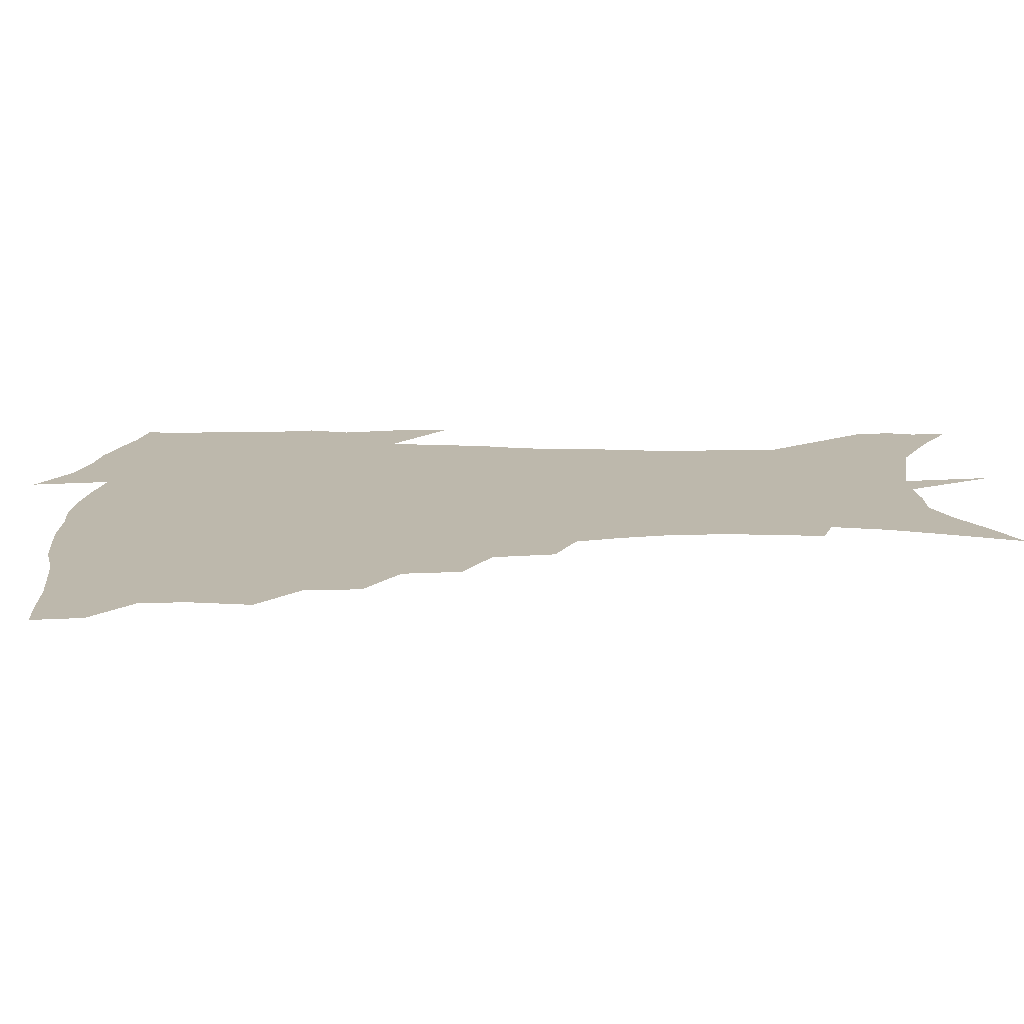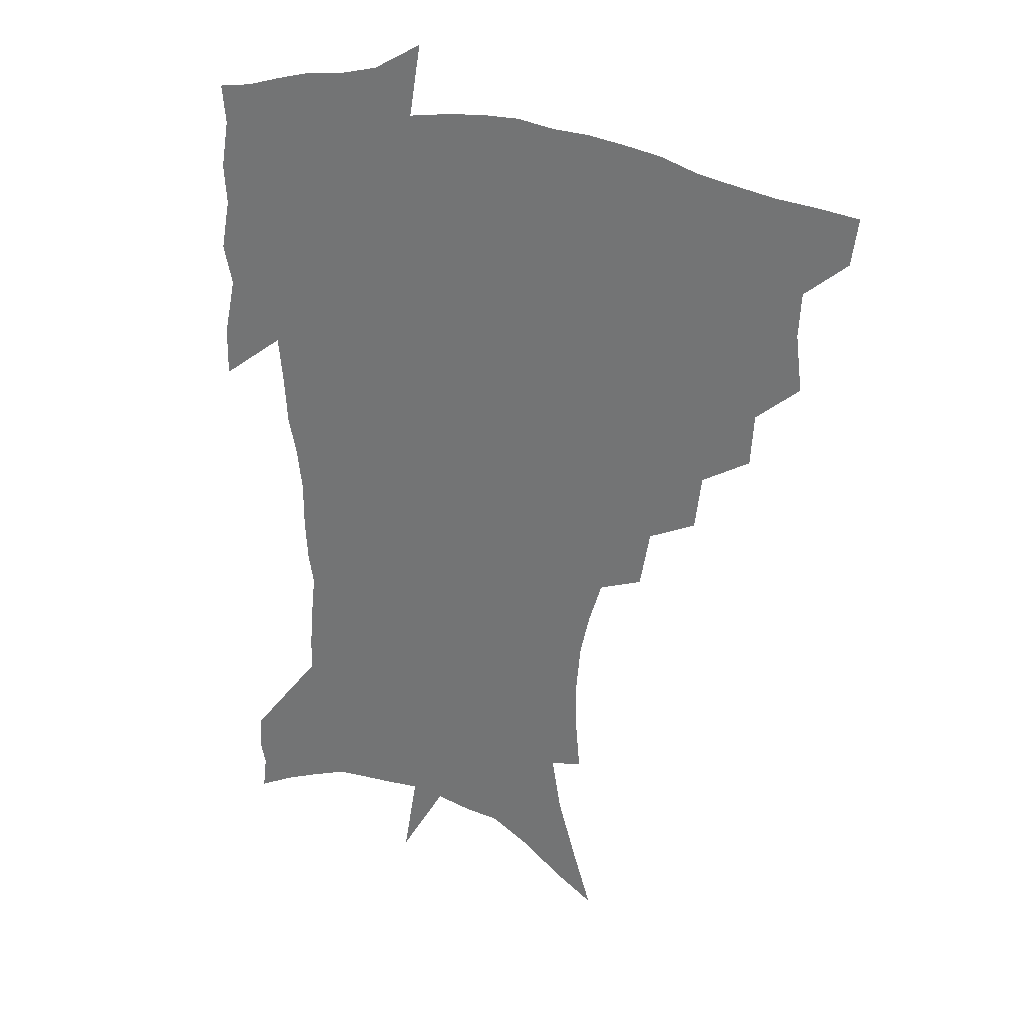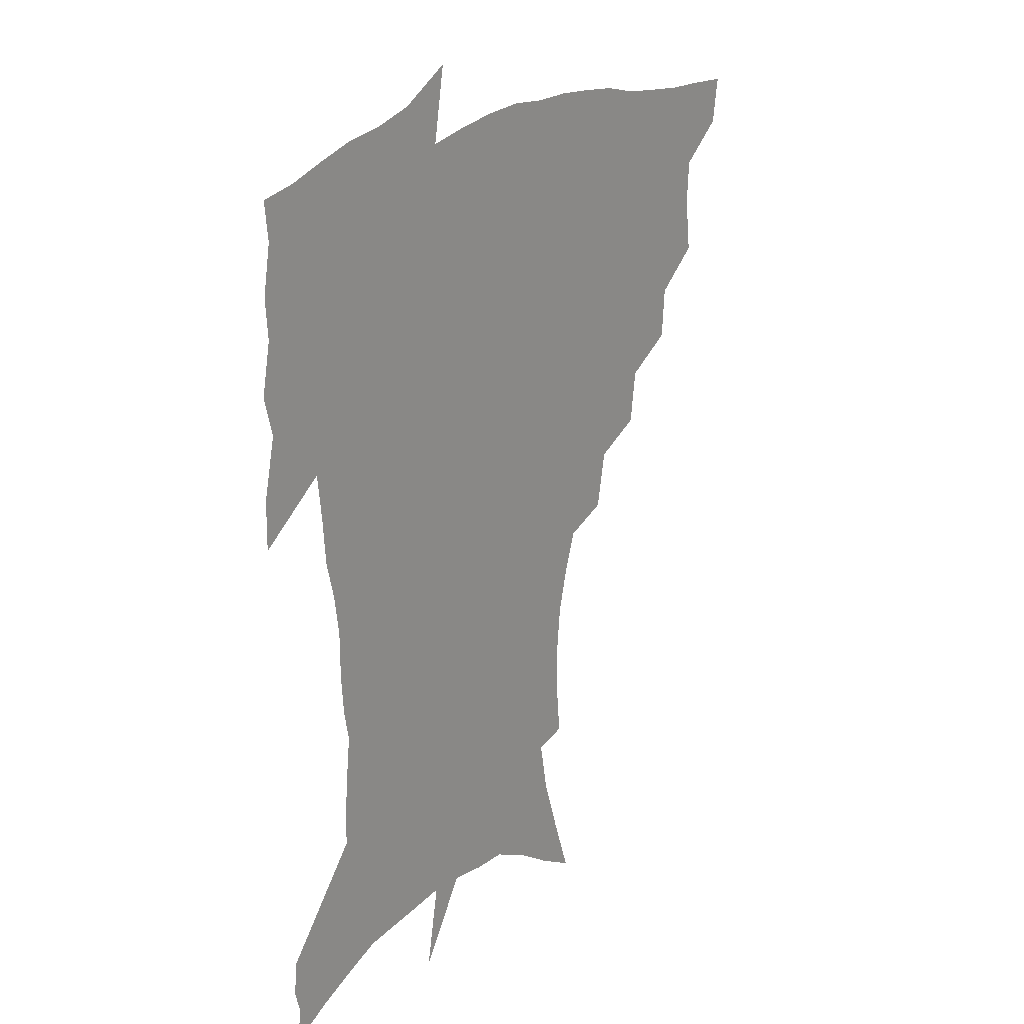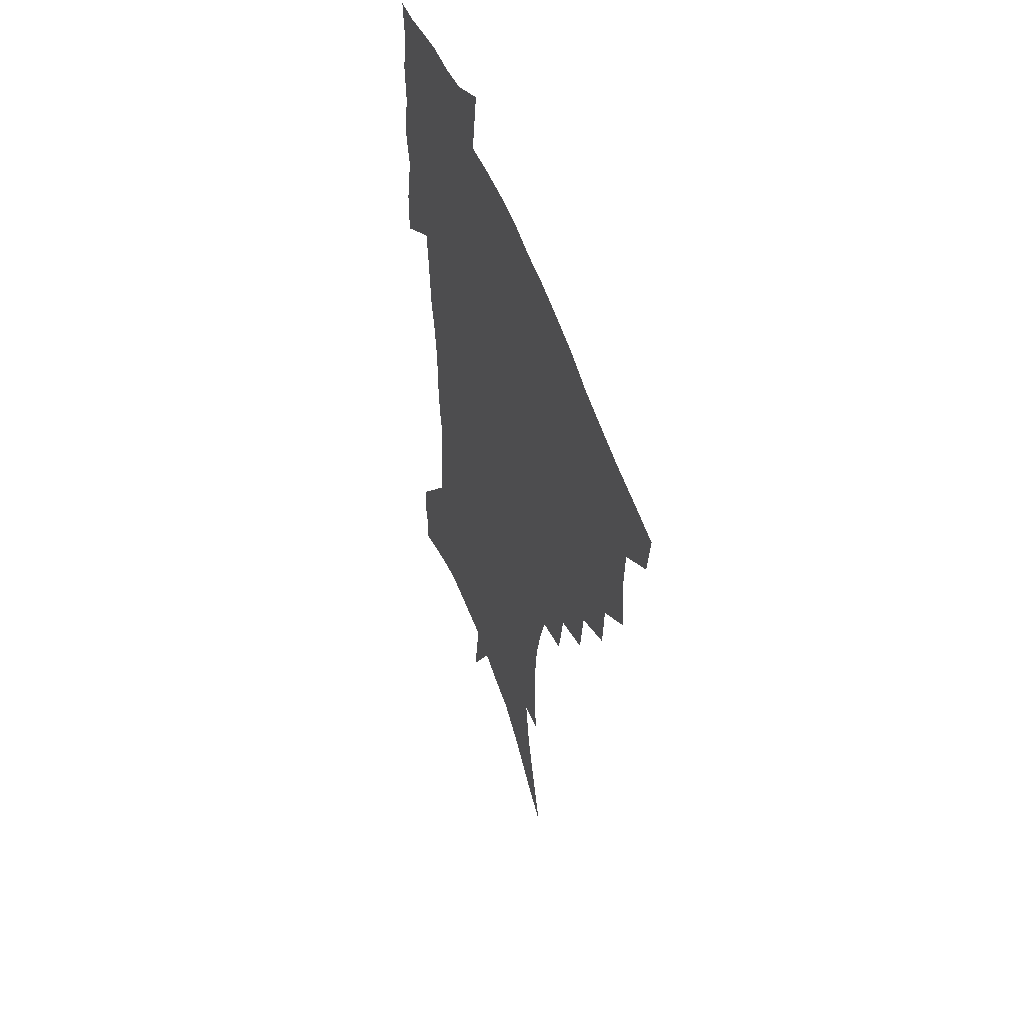
<metadata>
{"format":"obj","ext":"obj","renderer":"f3d","projection":"perspective","resolution":1024,"background":"white","views":[{"elev":14.8,"azim":-89.2,"up":"+Z"},{"elev":29.2,"azim":-150.8,"up":"+Y"},{"elev":23.2,"azim":129.1,"up":"+Y"},{"elev":52.3,"azim":-108.6,"up":"+Y"}]}
</metadata>
<code>
v 453.5 445.4 0
v 451.1 462.6 0
v 468.3 394 0
v 470.8 414.8 0
v 469.9 431 0
v 468.9 446.2 0
v 466.4 463.7 0
v 486.2 360.1 0
v 485 379.2 0
v 488.1 401.5 0
v 486.9 417.4 0
v 485.4 433 0
v 483.6 448.6 0
v 482 464.3 0
v 507.2 327.9 0
v 504.7 348.2 0
v 505.4 370.8 0
v 505.6 389.5 0
v 504.3 405.1 0
v 502.9 419.9 0
v 501.5 434.6 0
v 500 449 0
v 497.1 466 0
v 529.2 296.5 0
v 525.4 318.1 0
v 523.7 340.8 0
v 521.4 357.8 0
v 521.9 378.1 0
v 519.7 391.7 0
v 518.9 407.3 0
v 517.6 421.9 0
v 516 436.2 0
v 514.2 450.8 0
v 511.8 467.8 0
v 554.3 200.6 0
v 556.1 220.9 0
v 556.2 239.4 0
v 554.6 257.1 0
v 550.9 273 0
v 546 289 0
v 542.1 309.4 0
v 539.3 328.4 0
v 538 348.2 0
v 536.3 364 0
v 535.5 380.3 0
v 534.5 395 0
v 533.2 409.2 0
v 532 423.5 0
v 530.4 438 0
v 528.6 453.1 0
v 526.3 471.6 0
v 548.7 130.7 0
v 556.1 153.4 0
v 563.1 176.4 0
v 566.8 197 0
v 567.4 215 0
v 567.4 233.1 0
v 566.1 249.7 0
v 563.7 265.1 0
v 560.4 280.3 0
v 557 298.6 0
v 554.2 316.4 0
v 552.4 335 0
v 550.9 350.7 0
v 550 367.4 0
v 550 384 0
v 548.5 397.1 0
v 548.5 411.6 0
v 546.5 425 0
v 545.3 439 0
v 543.1 455.1 0
v 540.7 473.3 0
v 563.7 139.2 0
v 573.3 167.4 0
v 576.4 186.5 0
v 578.4 206.8 0
v 577.5 221 0
v 577.5 241.4 0
v 576 258.2 0
v 574 275.6 0
v 570.7 287.3 0
v 568.3 305.1 0
v 566.4 322.6 0
v 564.8 337.5 0
v 564.3 356.2 0
v 563.2 370.4 0
v 562.8 385.5 0
v 561.5 398 0
v 561.8 412.7 0
v 560.7 426 0
v 559.6 439.9 0
v 558 455.1 0
v 555 474.6 0
v 580 150.2 0
v 586.2 174.3 0
v 588.6 195.2 0
v 588.7 212.2 0
v 588.2 229.6 0
v 587.3 246.5 0
v 585.8 263.2 0
v 583.9 279.2 0
v 581.6 293.7 0
v 579.6 310.2 0
v 578.1 323.1 0
v 577.3 342.3 0
v 576.6 357.8 0
v 575.8 371.4 0
v 575.6 386.8 0
v 575.6 400.5 0
v 575.1 413.6 0
v 574 427.1 0
v 573.6 440.5 0
v 572.6 454.6 0
v 569.6 474.4 0
v 594.9 157.6 0
v 598.5 180.1 0
v 599 197.5 0
v 598.7 214.4 0
v 597.9 229.8 0
v 596.9 248.6 0
v 595.7 264.9 0
v 594.1 282.5 0
v 592.3 296.5 0
v 590.8 311.1 0
v 589.8 326.9 0
v 589.3 345.2 0
v 588.9 360.3 0
v 588.6 373.6 0
v 588.4 386.9 0
v 588.6 401.3 0
v 588.3 414.3 0
v 588.4 427.5 0
v 587.8 440.7 0
v 586.3 455.9 0
v 583.7 475.8 0
v 608.5 157.8 0
v 609.7 180.5 0
v 609.5 200.3 0
v 608.8 216.7 0
v 608 234.1 0
v 607 247.4 0
v 605.6 265.4 0
v 604.3 284.9 0
v 603.1 298.9 0
v 602.1 313.4 0
v 601.5 330.3 0
v 601.1 345.8 0
v 601 359.2 0
v 601 374 0
v 601.3 388.5 0
v 601.5 401.8 0
v 601.7 414.7 0
v 601.9 427.8 0
v 601.4 441.5 0
v 600.2 457 0
v 598.4 474.8 0
v 622.4 159.6 0
v 621 183.2 0
v 619.9 201.6 0
v 618.9 220.4 0
v 617.9 235.4 0
v 617 250.5 0
v 615.9 264.6 0
v 614.5 285.2 0
v 613.8 300.3 0
v 613.2 315.3 0
v 612.9 330.8 0
v 612.8 346.7 0
v 612.9 359.4 0
v 613.3 375.8 0
v 613.6 388.5 0
v 614.2 402.6 0
v 614.7 414.8 0
v 615.4 427.5 0
v 615.3 441.3 0
v 614.7 456.2 0
v 613.6 472.5 0
v 640.9 127.5 0
v 635.3 160.3 0
v 632.7 181.3 0
v 630.5 201.5 0
v 629 219.5 0
v 627.7 236.7 0
v 626.8 252.3 0
v 626 266.4 0
v 624.9 285.2 0
v 624.6 299.7 0
v 624.1 317 0
v 624.3 330.5 0
v 624.5 345.1 0
v 624.7 360.1 0
v 625 375.6 0
v 625.8 387.8 0
v 626.4 401.1 0
v 627.3 414.3 0
v 628.1 427.1 0
v 629.5 440 0
v 630.4 453.3 0
v 629.7 469.2 0
v 625.1 496.9 0
v 648.9 158.2 0
v 644 181.4 0
v 641.4 199.9 0
v 639.5 217.1 0
v 637.9 234.7 0
v 636.7 251.8 0
v 636.1 266.4 0
v 635.3 283.9 0
v 635.6 297.6 0
v 635.7 313 0
v 636 327.6 0
v 636.5 342.1 0
v 636.5 358.9 0
v 637 373.3 0
v 637.9 386.4 0
v 639.1 398.8 0
v 639.8 413.3 0
v 641.1 425.6 0
v 642.7 439.2 0
v 643.7 452.3 0
v 644.6 466.6 0
v 644.5 485.2 0
v 661.9 156.4 0
v 656.3 177.7 0
v 653 196.4 0
v 649.8 215.4 0
v 648.5 231.1 0
v 646.8 249.1 0
v 646.5 264 0
v 646.5 278.9 0
v 646.6 294.2 0
v 647.2 308.7 0
v 647.9 323.2 0
v 648.6 338.1 0
v 648.6 355.5 0
v 649.2 370.6 0
v 650.3 384.3 0
v 651.3 399.2 0
v 652.4 412.1 0
v 653.8 425.3 0
v 655.3 438 0
v 656.9 450.7 0
v 658.6 464.4 0
v 659.6 480.9 0
v 674.2 154.6 0
v 668.6 174.1 0
v 665.5 191.1 0
v 661.7 209.7 0
v 659.2 227.2 0
v 657.8 243.7 0
v 657.6 258.2 0
v 657.7 273.2 0
v 658.1 288.2 0
v 658.7 303.7 0
v 658.8 320.9 0
v 660.3 335.1 0
v 662 349.3 0
v 662.3 365.8 0
v 662.4 382.6 0
v 663.5 396.7 0
v 664.8 410.1 0
v 666 423.9 0
v 667.9 436.3 0
v 669.8 449 0
v 672.2 461.8 0
v 673.8 478.7 0
v 688 148.3 0
v 682.2 167.6 0
v 680.9 181.3 0
v 674.5 203 0
v 671.6 219.3 0
v 670.3 234.8 0
v 668.8 251.5 0
v 668.8 266.3 0
v 670.7 279.1 0
v 670.5 296.6 0
v 672 311.5 0
v 674 326 0
v 675.4 341.9 0
v 675.6 359.9 0
v 675.5 377.5 0
v 677.1 391.9 0
v 677.2 407.5 0
v 678.7 420.8 0
v 680 434.6 0
v 682.4 446.7 0
v 685.1 459.2 0
v 688.1 474.4 0
v 702 141.6 0
v 697.8 158.2 0
v 696.4 171.6 0
v 694.7 185.8 0
v 687.1 207.2 0
v 687 219 0
v 685.8 234.3 0
v 683.9 251.7 0
v 686.1 263.5 0
v 687.2 278.9 0
v 687.2 296.9 0
v 689.3 312.4 0
v 692.6 327.2 0
v 694 345.2 0
v 695.8 362.7 0
v 693.3 383 0
v 692.7 400.3 0
v 691.6 417.2 0
v 693.1 431 0
v 694.6 444.3 0
v 698.3 456.5 0
v 702.2 469.6 0
v 717.6 132.5 0
v 716 146 0
v 718.2 155 0
v 717 167.9 0
v 721.6 342.4 0
v 721.3 361.1 0
v 716.5 383.8 0
v 720.2 398.7 0
v 716.5 418.3 0
v 717.6 433.8 0
v 714.4 452.2 0
v 715.9 466.8 0
v 721 496 0
f 5 6 1
f 1 6 2
f 6 7 2
f 9 10 3
f 3 10 4
f 10 11 4
f 4 11 5
f 11 12 5
f 5 12 6
f 12 13 6
f 6 13 7
f 13 14 7
f 16 17 8
f 8 17 9
f 17 18 9
f 9 18 10
f 18 19 10
f 10 19 11
f 19 20 11
f 11 20 12
f 20 21 12
f 12 21 13
f 21 22 13
f 13 22 14
f 22 23 14
f 25 26 15
f 15 26 16
f 26 27 16
f 16 27 17
f 27 28 17
f 17 28 18
f 28 29 18
f 18 29 19
f 29 30 19
f 19 30 20
f 30 31 20
f 20 31 21
f 31 32 21
f 21 32 22
f 32 33 22
f 22 33 23
f 33 34 23
f 40 41 24
f 24 41 25
f 41 42 25
f 25 42 26
f 42 43 26
f 26 43 27
f 43 44 27
f 27 44 28
f 44 45 28
f 28 45 29
f 45 46 29
f 29 46 30
f 46 47 30
f 30 47 31
f 47 48 31
f 31 48 32
f 48 49 32
f 32 49 33
f 49 50 33
f 33 50 34
f 50 51 34
f 55 56 35
f 35 56 36
f 56 57 36
f 36 57 37
f 57 58 37
f 37 58 38
f 58 59 38
f 38 59 39
f 59 60 39
f 39 60 40
f 60 61 40
f 40 61 41
f 61 62 41
f 41 62 42
f 62 63 42
f 42 63 43
f 63 64 43
f 43 64 44
f 64 65 44
f 44 65 45
f 65 66 45
f 45 66 46
f 66 67 46
f 46 67 47
f 67 68 47
f 47 68 48
f 68 69 48
f 48 69 49
f 69 70 49
f 49 70 50
f 70 71 50
f 50 71 51
f 71 72 51
f 52 73 53
f 73 74 53
f 53 74 54
f 74 75 54
f 54 75 55
f 75 76 55
f 55 76 56
f 76 77 56
f 56 77 57
f 77 78 57
f 57 78 58
f 78 79 58
f 58 79 59
f 79 80 59
f 59 80 60
f 80 81 60
f 60 81 61
f 81 82 61
f 61 82 62
f 82 83 62
f 62 83 63
f 83 84 63
f 63 84 64
f 84 85 64
f 64 85 65
f 85 86 65
f 65 86 66
f 86 87 66
f 66 87 67
f 87 88 67
f 67 88 68
f 88 89 68
f 68 89 69
f 89 90 69
f 69 90 70
f 90 91 70
f 70 91 71
f 91 92 71
f 71 92 72
f 92 93 72
f 73 94 74
f 94 95 74
f 74 95 75
f 95 96 75
f 75 96 76
f 96 97 76
f 76 97 77
f 97 98 77
f 77 98 78
f 98 99 78
f 78 99 79
f 99 100 79
f 79 100 80
f 100 101 80
f 80 101 81
f 101 102 81
f 81 102 82
f 102 103 82
f 82 103 83
f 103 104 83
f 83 104 84
f 104 105 84
f 84 105 85
f 105 106 85
f 85 106 86
f 106 107 86
f 86 107 87
f 107 108 87
f 87 108 88
f 108 109 88
f 88 109 89
f 109 110 89
f 89 110 90
f 110 111 90
f 90 111 91
f 111 112 91
f 91 112 92
f 112 113 92
f 92 113 93
f 113 114 93
f 94 115 95
f 115 116 95
f 95 116 96
f 116 117 96
f 96 117 97
f 117 118 97
f 97 118 98
f 118 119 98
f 98 119 99
f 119 120 99
f 99 120 100
f 120 121 100
f 100 121 101
f 121 122 101
f 101 122 102
f 122 123 102
f 102 123 103
f 123 124 103
f 103 124 104
f 124 125 104
f 104 125 105
f 125 126 105
f 105 126 106
f 126 127 106
f 106 127 107
f 127 128 107
f 107 128 108
f 128 129 108
f 108 129 109
f 129 130 109
f 109 130 110
f 130 131 110
f 110 131 111
f 131 132 111
f 111 132 112
f 132 133 112
f 112 133 113
f 133 134 113
f 113 134 114
f 134 135 114
f 115 136 116
f 136 137 116
f 116 137 117
f 137 138 117
f 117 138 118
f 138 139 118
f 118 139 119
f 139 140 119
f 119 140 120
f 140 141 120
f 120 141 121
f 141 142 121
f 121 142 122
f 142 143 122
f 122 143 123
f 143 144 123
f 123 144 124
f 144 145 124
f 124 145 125
f 145 146 125
f 125 146 126
f 146 147 126
f 126 147 127
f 147 148 127
f 127 148 128
f 148 149 128
f 128 149 129
f 149 150 129
f 129 150 130
f 150 151 130
f 130 151 131
f 151 152 131
f 131 152 132
f 152 153 132
f 132 153 133
f 153 154 133
f 133 154 134
f 154 155 134
f 134 155 135
f 155 156 135
f 136 157 137
f 157 158 137
f 137 158 138
f 158 159 138
f 138 159 139
f 159 160 139
f 139 160 140
f 160 161 140
f 140 161 141
f 161 162 141
f 141 162 142
f 162 163 142
f 142 163 143
f 163 164 143
f 143 164 144
f 164 165 144
f 144 165 145
f 165 166 145
f 145 166 146
f 166 167 146
f 146 167 147
f 167 168 147
f 147 168 148
f 168 169 148
f 148 169 149
f 169 170 149
f 149 170 150
f 170 171 150
f 150 171 151
f 171 172 151
f 151 172 152
f 172 173 152
f 152 173 153
f 173 174 153
f 153 174 154
f 174 175 154
f 154 175 155
f 175 176 155
f 155 176 156
f 176 177 156
f 178 179 157
f 157 179 158
f 179 180 158
f 158 180 159
f 180 181 159
f 159 181 160
f 181 182 160
f 160 182 161
f 182 183 161
f 161 183 162
f 183 184 162
f 162 184 163
f 184 185 163
f 163 185 164
f 185 186 164
f 164 186 165
f 186 187 165
f 165 187 166
f 187 188 166
f 166 188 167
f 188 189 167
f 167 189 168
f 189 190 168
f 168 190 169
f 190 191 169
f 169 191 170
f 191 192 170
f 170 192 171
f 192 193 171
f 171 193 172
f 193 194 172
f 172 194 173
f 194 195 173
f 173 195 174
f 195 196 174
f 174 196 175
f 196 197 175
f 175 197 176
f 197 198 176
f 176 198 177
f 198 199 177
f 179 201 180
f 201 202 180
f 180 202 181
f 202 203 181
f 181 203 182
f 203 204 182
f 182 204 183
f 204 205 183
f 183 205 184
f 205 206 184
f 184 206 185
f 206 207 185
f 185 207 186
f 207 208 186
f 186 208 187
f 208 209 187
f 187 209 188
f 209 210 188
f 188 210 189
f 210 211 189
f 189 211 190
f 211 212 190
f 190 212 191
f 212 213 191
f 191 213 192
f 213 214 192
f 192 214 193
f 214 215 193
f 193 215 194
f 215 216 194
f 194 216 195
f 216 217 195
f 195 217 196
f 217 218 196
f 196 218 197
f 218 219 197
f 197 219 198
f 219 220 198
f 198 220 199
f 220 221 199
f 199 221 200
f 221 222 200
f 201 223 202
f 223 224 202
f 202 224 203
f 224 225 203
f 203 225 204
f 225 226 204
f 204 226 205
f 226 227 205
f 205 227 206
f 227 228 206
f 206 228 207
f 228 229 207
f 207 229 208
f 229 230 208
f 208 230 209
f 230 231 209
f 209 231 210
f 231 232 210
f 210 232 211
f 232 233 211
f 211 233 212
f 233 234 212
f 212 234 213
f 234 235 213
f 213 235 214
f 235 236 214
f 214 236 215
f 236 237 215
f 215 237 216
f 237 238 216
f 216 238 217
f 238 239 217
f 217 239 218
f 239 240 218
f 218 240 219
f 240 241 219
f 219 241 220
f 241 242 220
f 220 242 221
f 242 243 221
f 221 243 222
f 243 244 222
f 223 245 224
f 245 246 224
f 224 246 225
f 246 247 225
f 225 247 226
f 247 248 226
f 226 248 227
f 248 249 227
f 227 249 228
f 249 250 228
f 228 250 229
f 250 251 229
f 229 251 230
f 251 252 230
f 230 252 231
f 252 253 231
f 231 253 232
f 253 254 232
f 232 254 233
f 254 255 233
f 233 255 234
f 255 256 234
f 234 256 235
f 256 257 235
f 235 257 236
f 257 258 236
f 236 258 237
f 258 259 237
f 237 259 238
f 259 260 238
f 238 260 239
f 260 261 239
f 239 261 240
f 261 262 240
f 240 262 241
f 262 263 241
f 241 263 242
f 263 264 242
f 242 264 243
f 264 265 243
f 243 265 244
f 265 266 244
f 245 267 246
f 267 268 246
f 246 268 247
f 268 269 247
f 247 269 248
f 269 270 248
f 248 270 249
f 270 271 249
f 249 271 250
f 271 272 250
f 250 272 251
f 272 273 251
f 251 273 252
f 273 274 252
f 252 274 253
f 274 275 253
f 253 275 254
f 275 276 254
f 254 276 255
f 276 277 255
f 255 277 256
f 277 278 256
f 256 278 257
f 278 279 257
f 257 279 258
f 279 280 258
f 258 280 259
f 280 281 259
f 259 281 260
f 281 282 260
f 260 282 261
f 282 283 261
f 261 283 262
f 283 284 262
f 262 284 263
f 284 285 263
f 263 285 264
f 285 286 264
f 264 286 265
f 286 287 265
f 265 287 266
f 287 288 266
f 267 289 268
f 289 290 268
f 268 290 269
f 290 291 269
f 269 291 270
f 291 292 270
f 270 292 271
f 292 293 271
f 271 293 272
f 293 294 272
f 272 294 273
f 294 295 273
f 273 295 274
f 295 296 274
f 274 296 275
f 296 297 275
f 275 297 276
f 297 298 276
f 276 298 277
f 298 299 277
f 277 299 278
f 299 300 278
f 278 300 279
f 300 301 279
f 279 301 280
f 301 302 280
f 280 302 281
f 302 303 281
f 281 303 282
f 303 304 282
f 282 304 283
f 304 305 283
f 283 305 284
f 305 306 284
f 284 306 285
f 306 307 285
f 285 307 286
f 307 308 286
f 286 308 287
f 308 309 287
f 287 309 288
f 309 310 288
f 289 311 290
f 311 312 290
f 290 312 291
f 312 313 291
f 291 313 292
f 313 314 292
f 292 314 293
f 303 315 304
f 315 316 304
f 304 316 305
f 316 317 305
f 305 317 306
f 317 318 306
f 306 318 307
f 318 319 307
f 307 319 308
f 319 320 308
f 308 320 309
f 320 321 309
f 309 321 310
f 321 322 310

</code>
